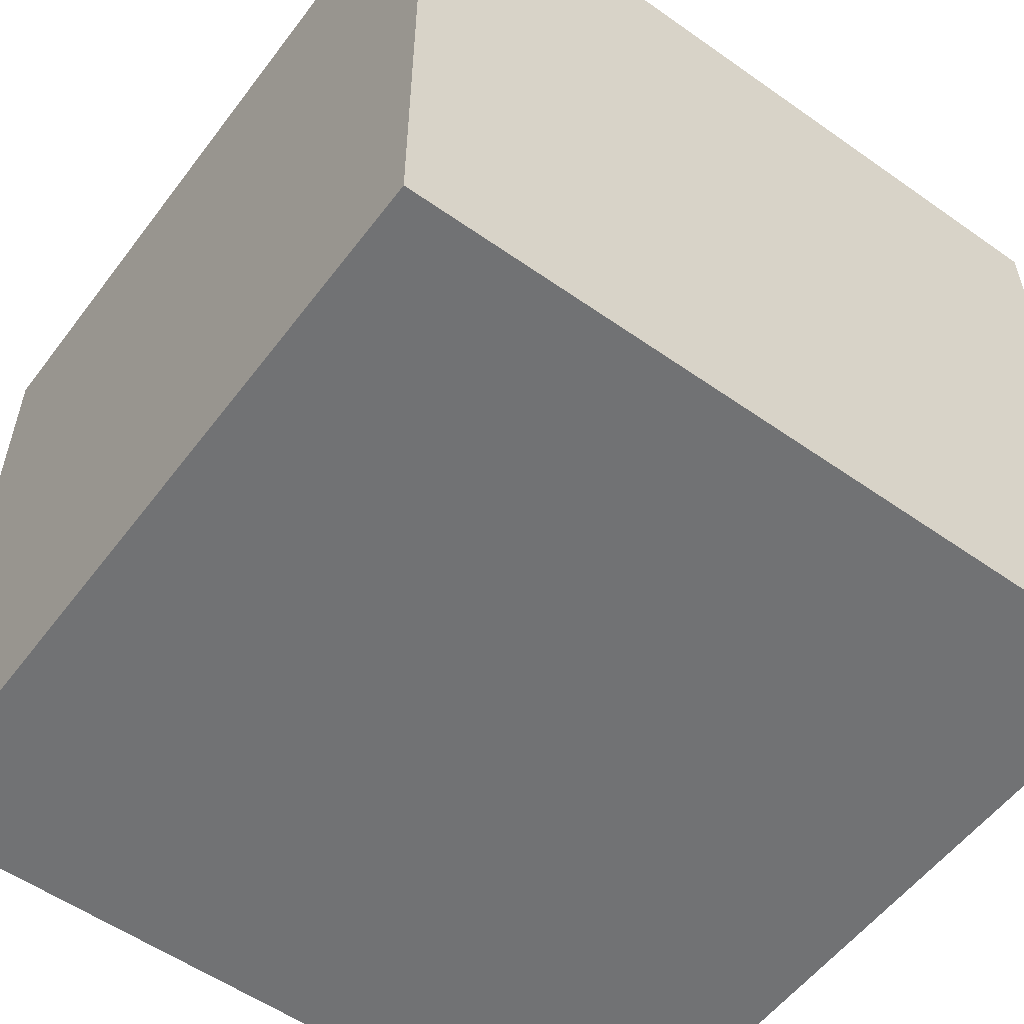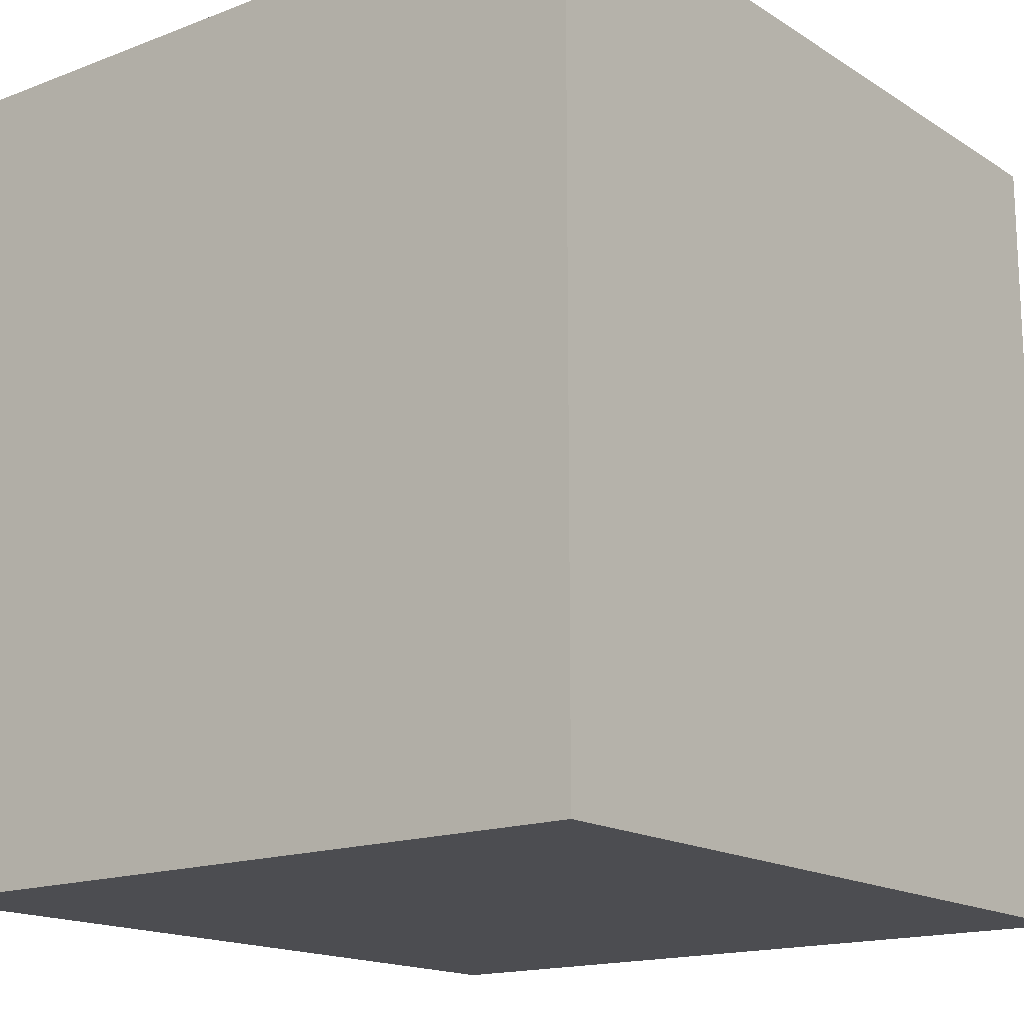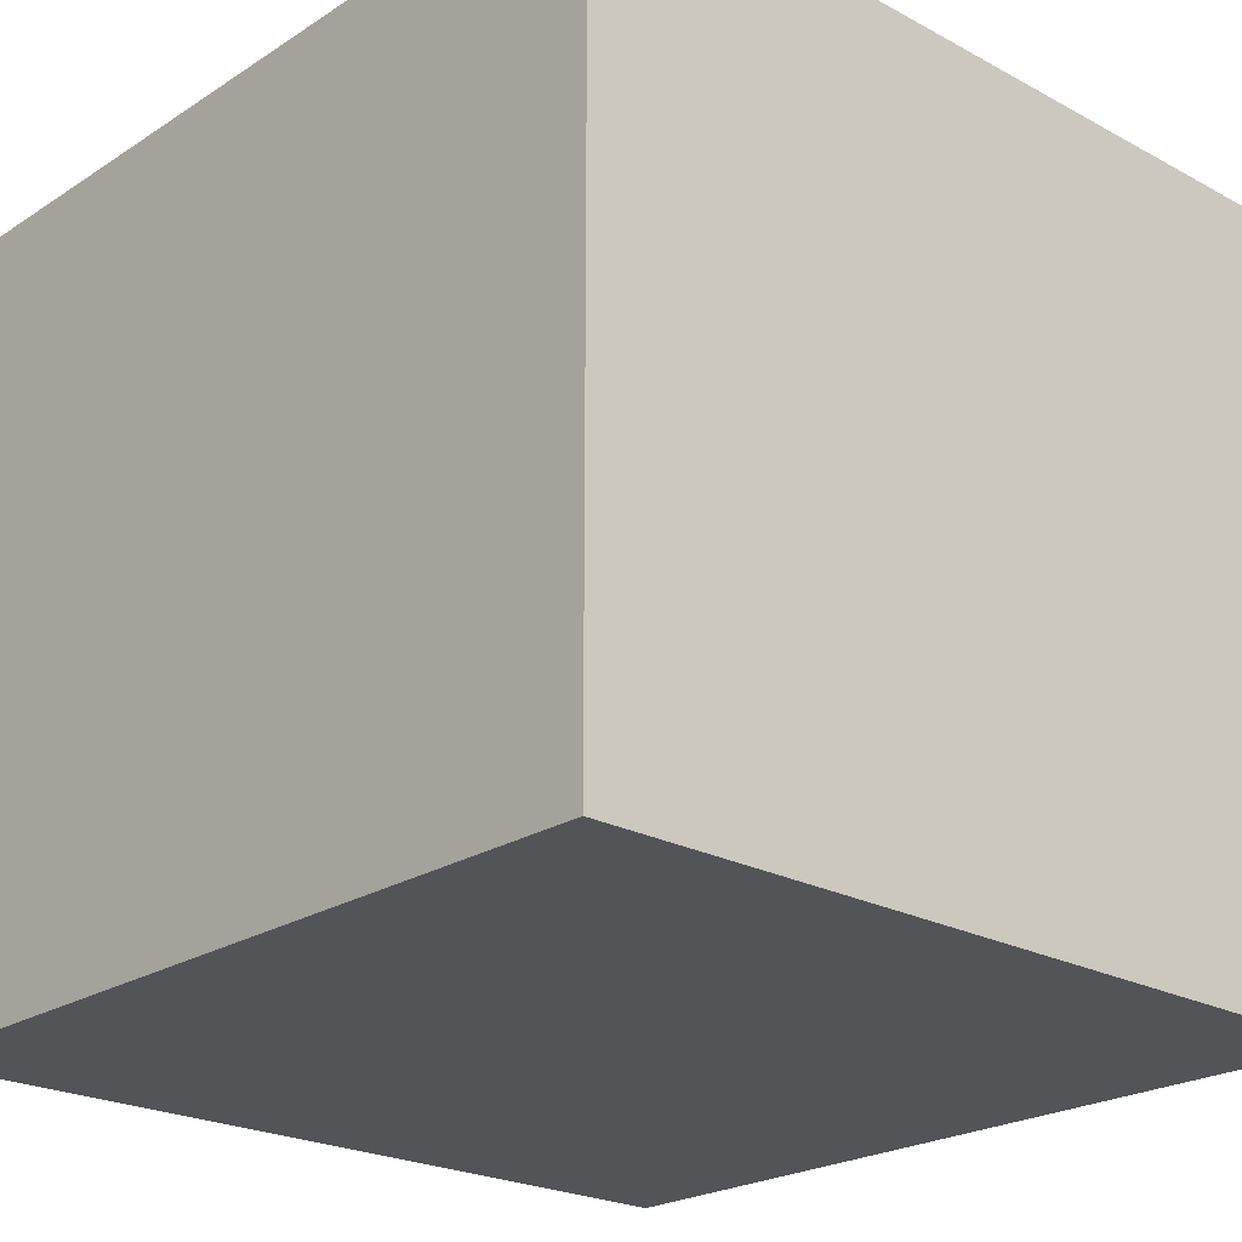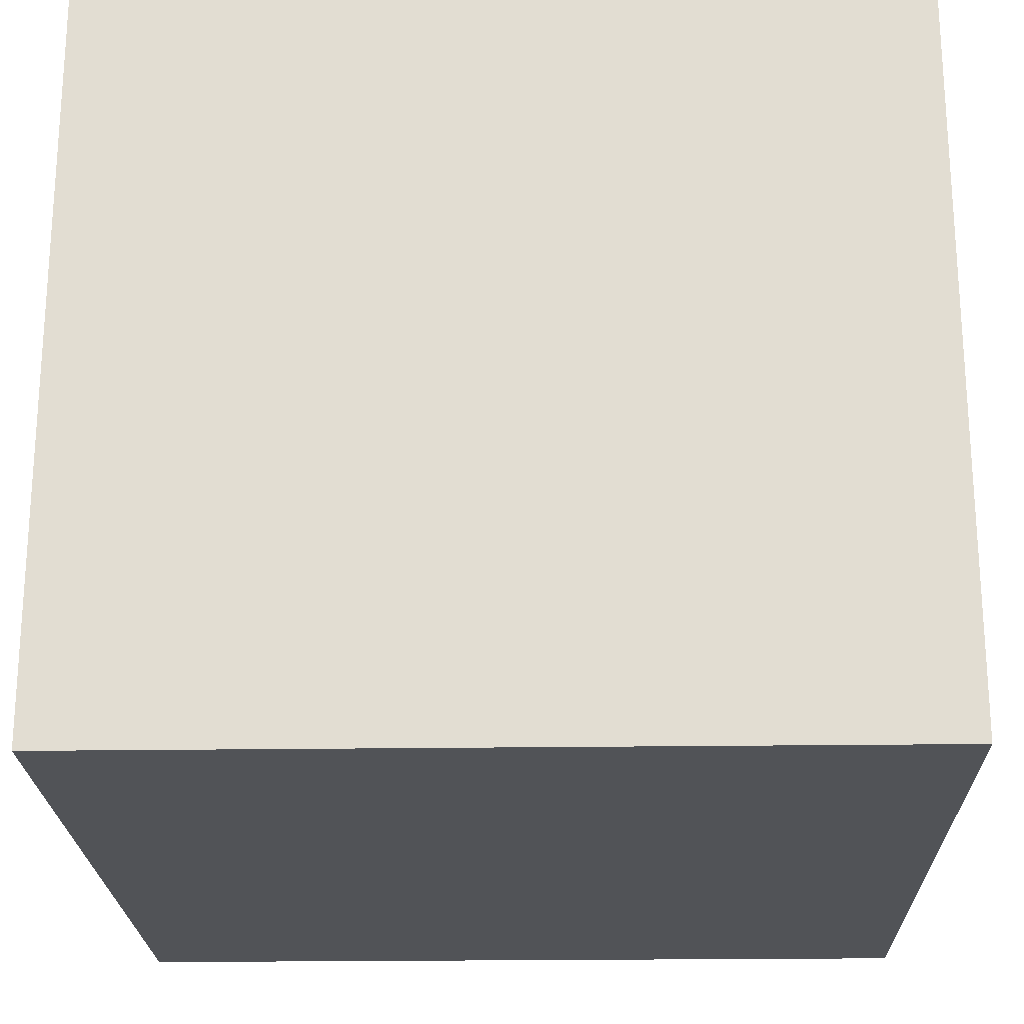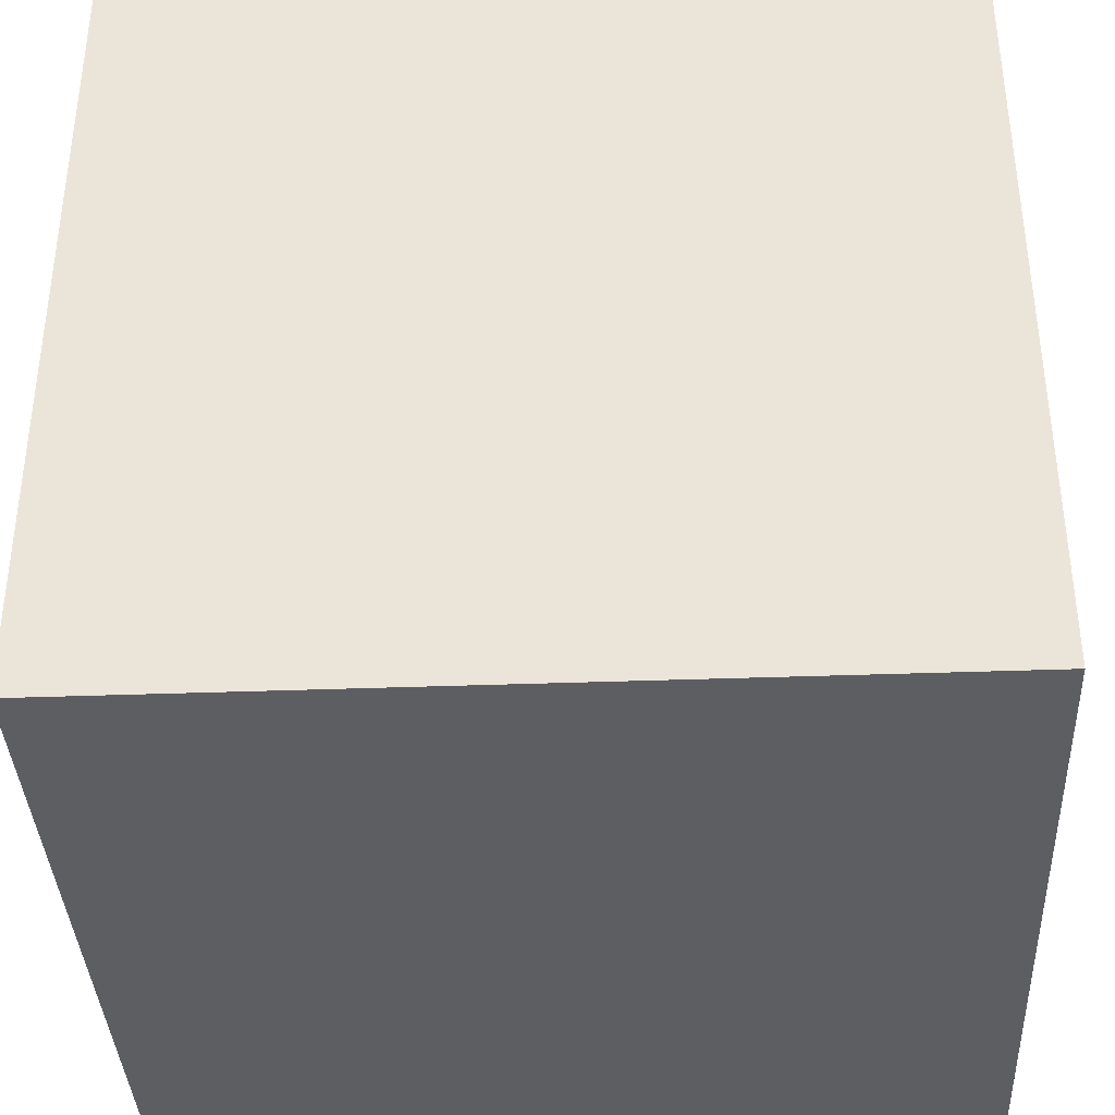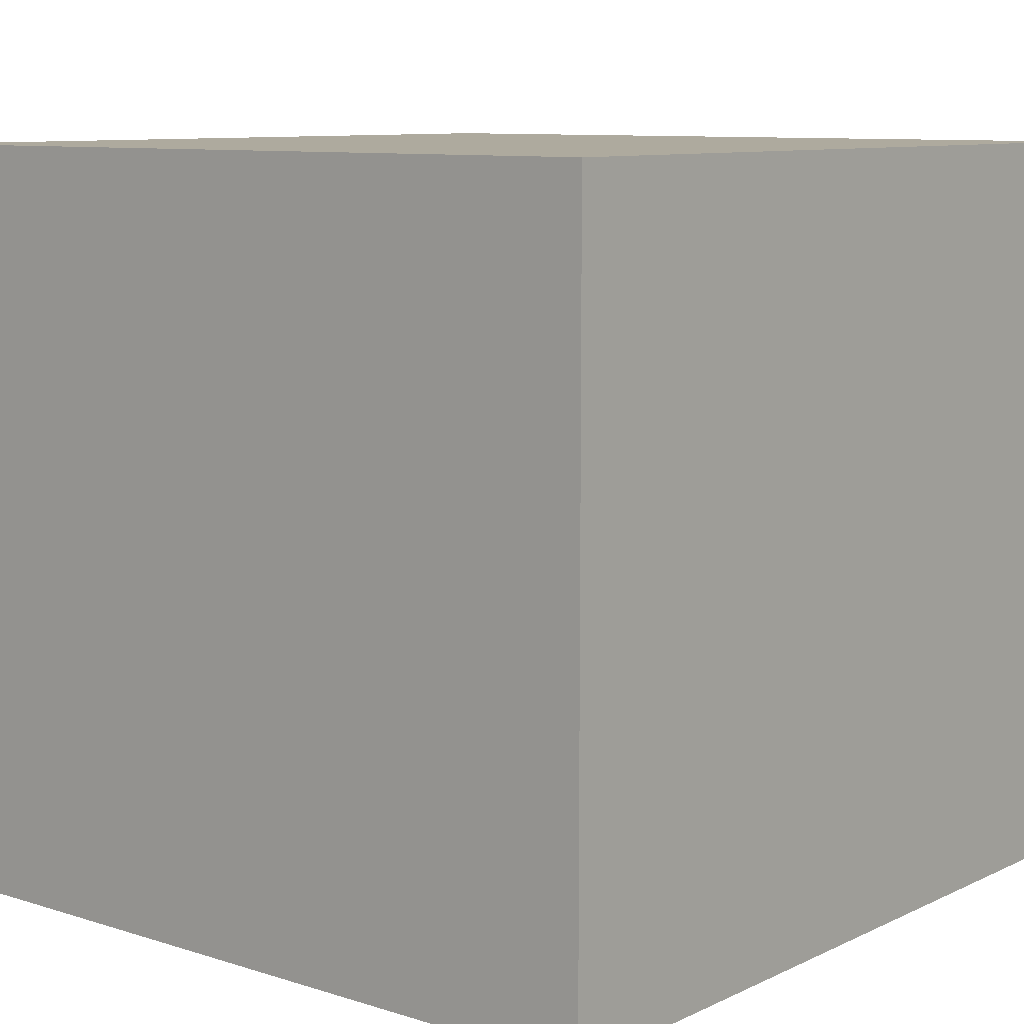
<metadata>
{"format":"obj","ext":"obj","renderer":"f3d","projection":"perspective","resolution":1024,"background":"white","views":[{"elev":-55.6,"azim":143.5,"up":"+Z"},{"elev":-16.2,"azim":-51.9,"up":"+Y"},{"elev":-22.9,"azim":-42.6,"up":"+Z"},{"elev":-22.2,"azim":91.4,"up":"+Z"},{"elev":-37.5,"azim":-177.3,"up":"+Y"},{"elev":9.3,"azim":129.5,"up":"+Z"}]}
</metadata>
<code>
g pb_Mesh542196
v -2.203e-05 1.994e-05 -0.2594
v -1 1.994e-05 -0.2594
v -2.203e-05 1 -0.2594
v -1 1 -0.2594
v -1 1.994e-05 -0.2594
v -1 0 -1.186
v -1 1 -0.2594
v -1 1 -1.186
v -1 0 -1.186
v -0 0 -1.186
v -1 1 -1.186
v -0 1 -1.186
v -0 0 -1.186
v -2.203e-05 1.994e-05 -0.2594
v -0 1 -1.186
v -2.203e-05 1 -0.2594
v -2.203e-05 1 -0.2594
v -1 1 -0.2594
v -0 1 -1.186
v -1 1 -1.186
v -0 0 -1.186
v -1 0 -1.186
v -2.203e-05 1.994e-05 -0.2594
v -1 1.994e-05 -0.2594
g pb_Mesh542196_0
f 3 2 1
f 3 4 2
f 7 6 5
f 7 8 6
f 11 10 9
f 11 12 10
f 15 14 13
f 15 16 14
f 19 18 17
f 19 20 18
f 23 22 21
f 23 24 22

</code>
